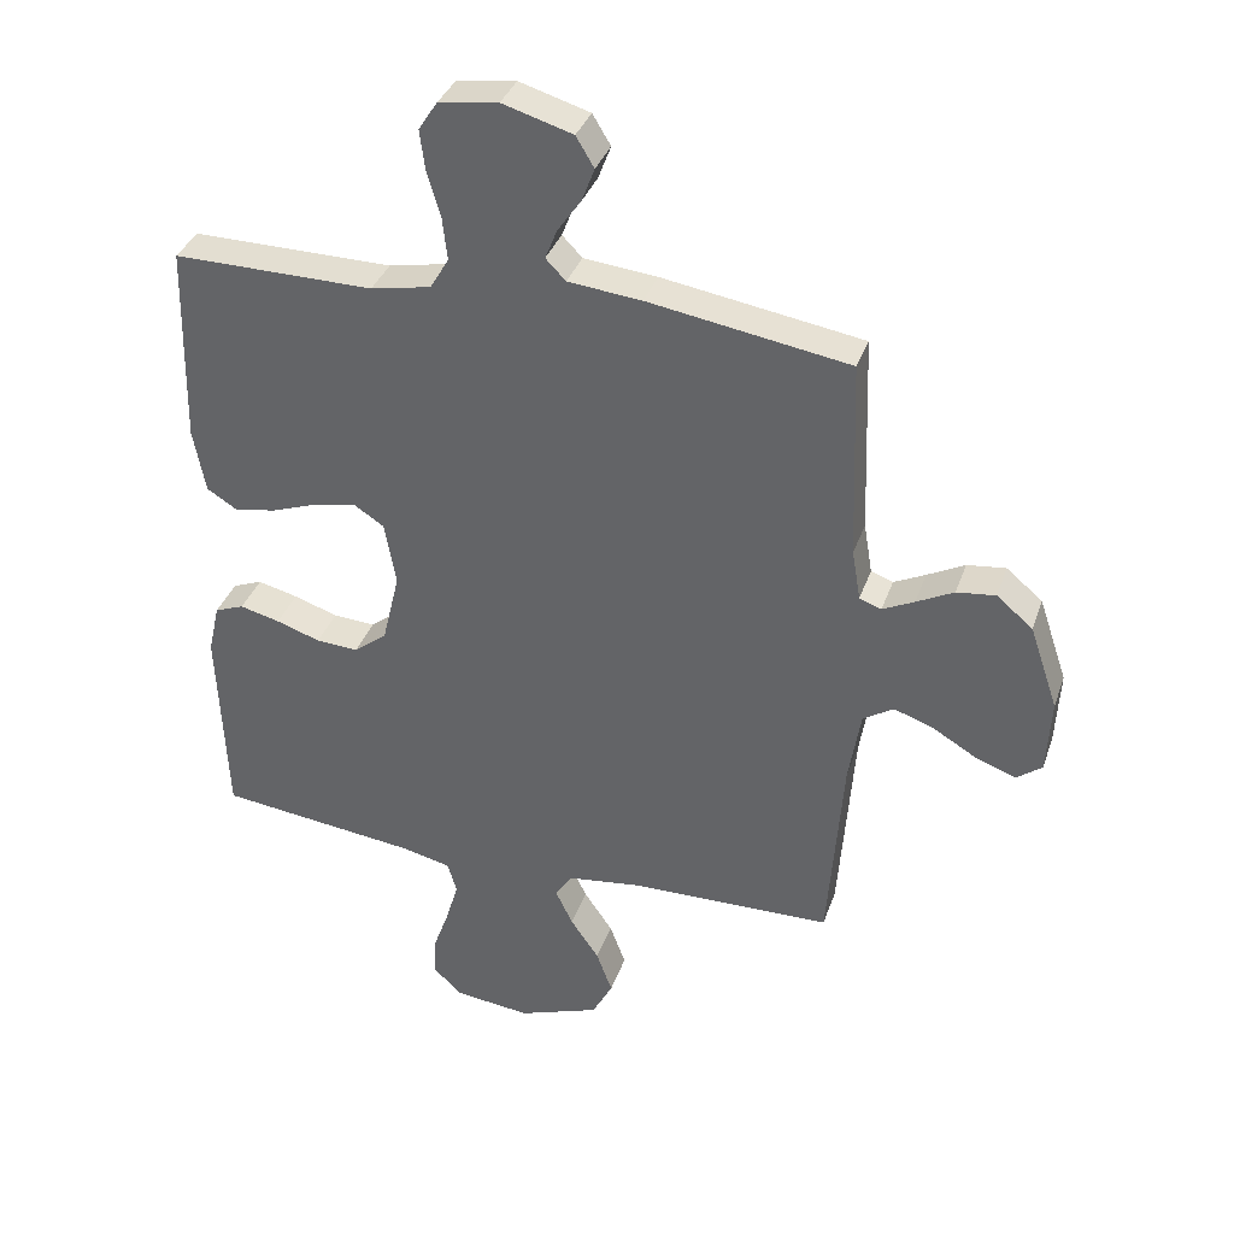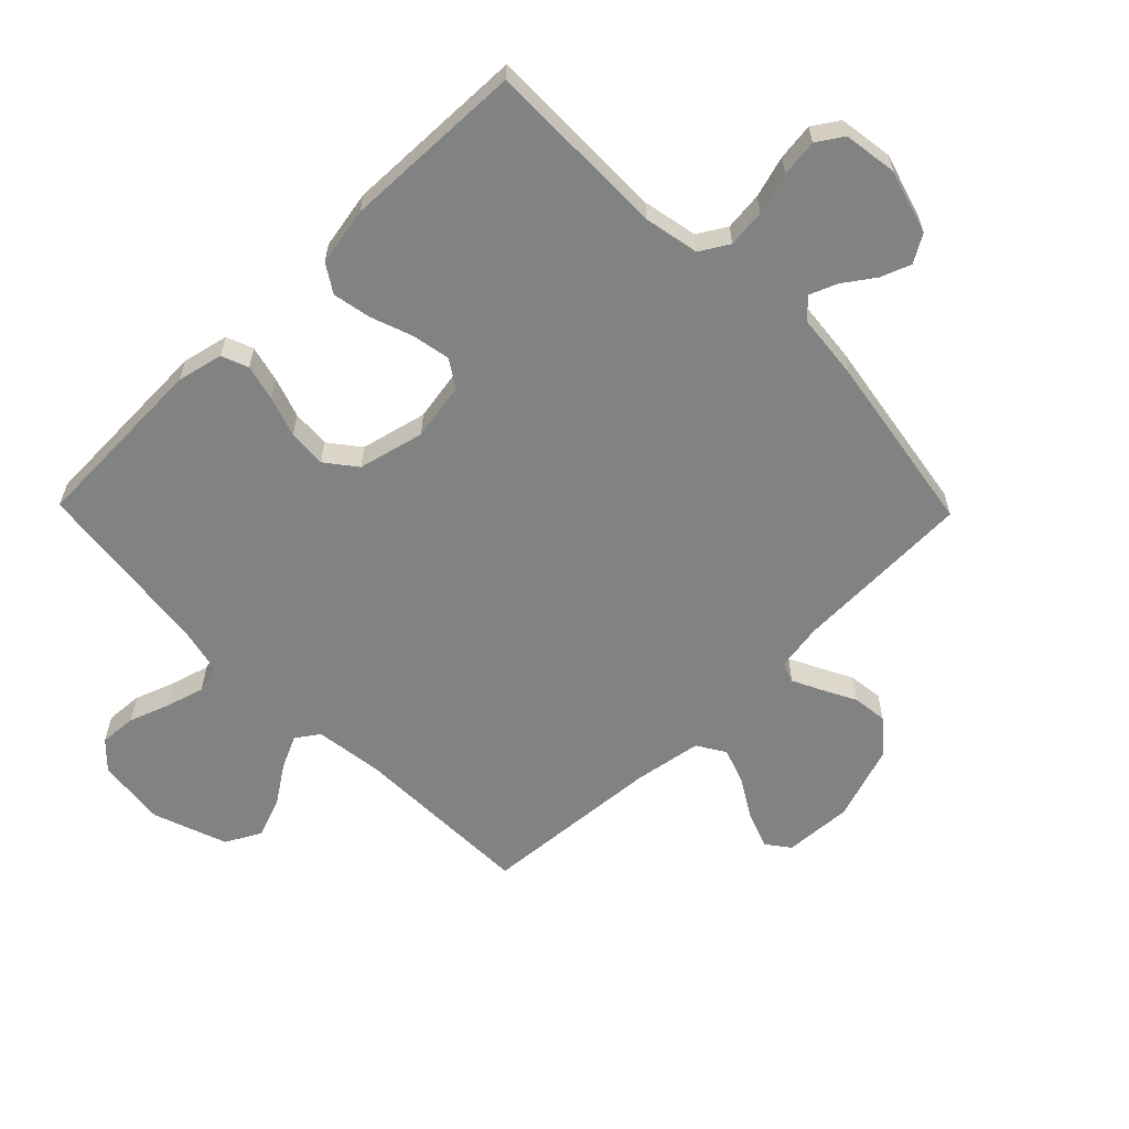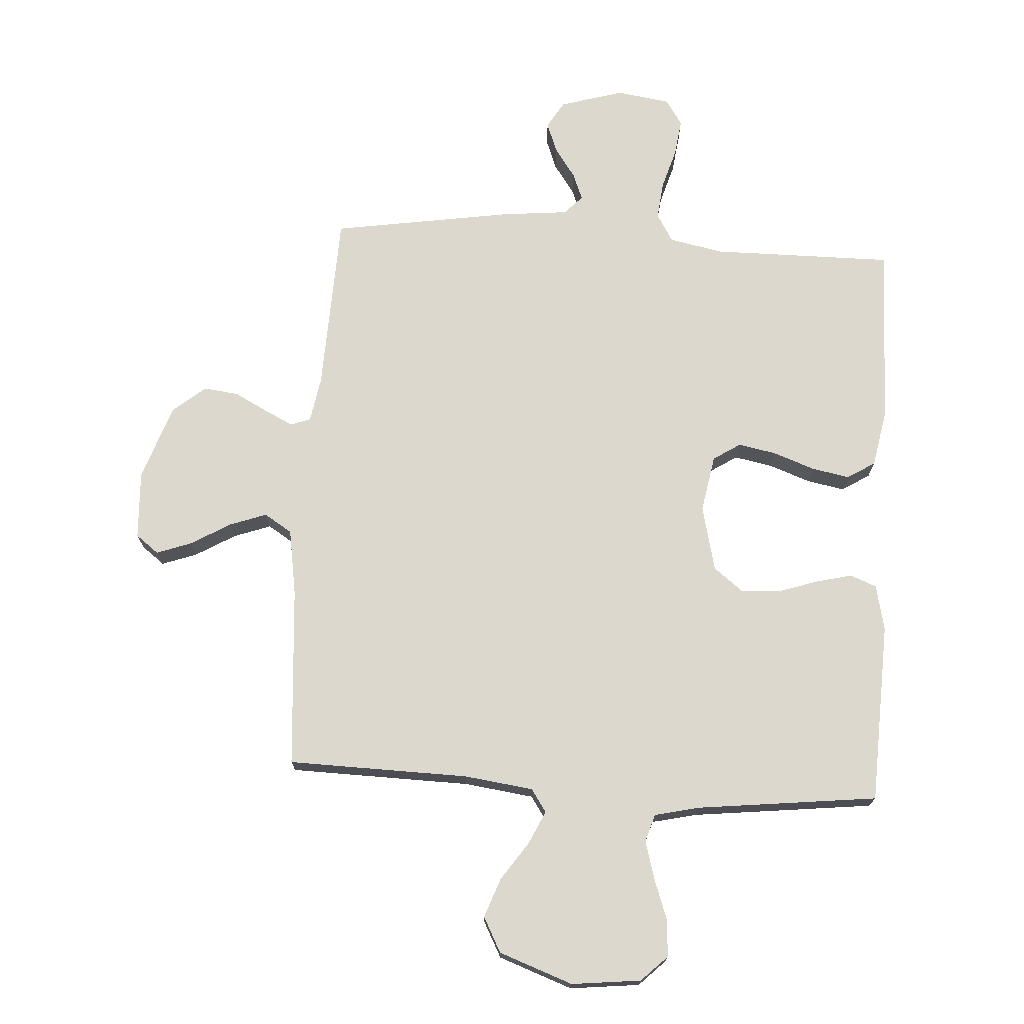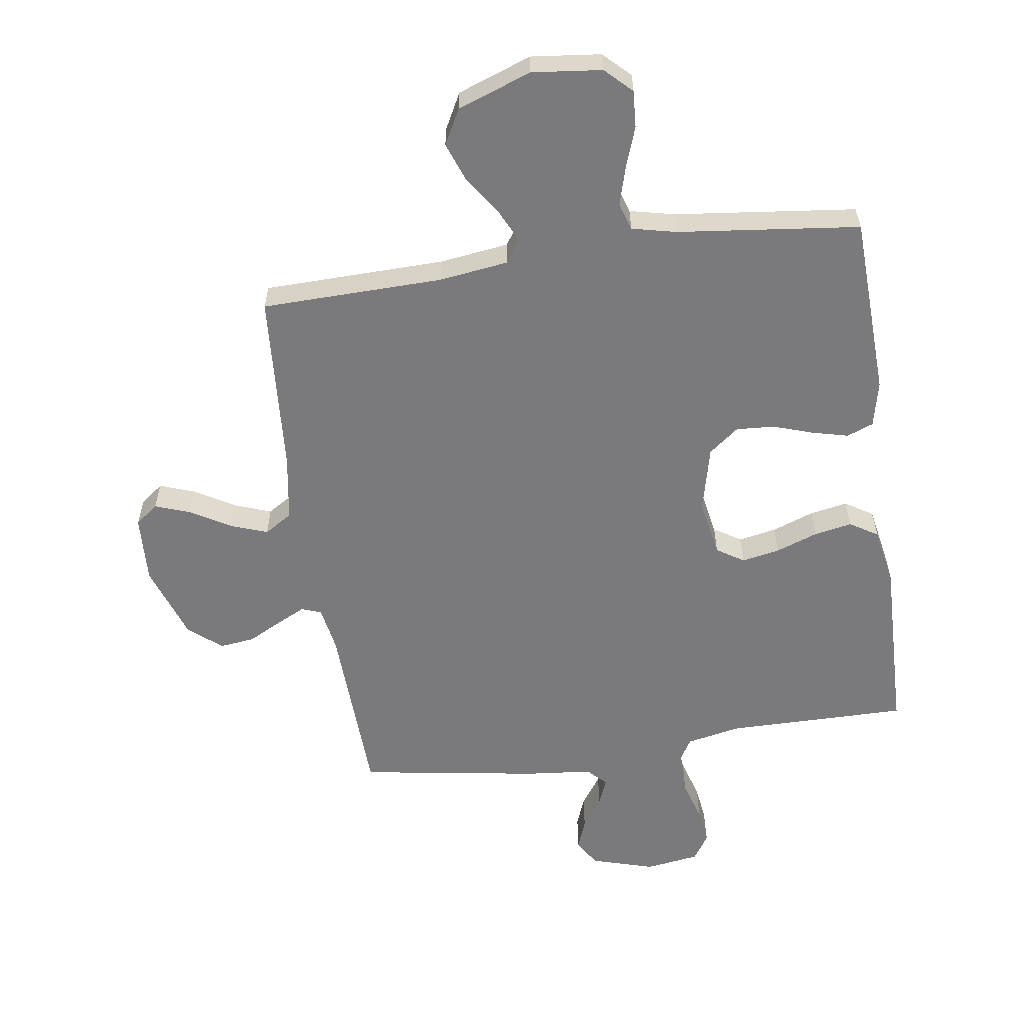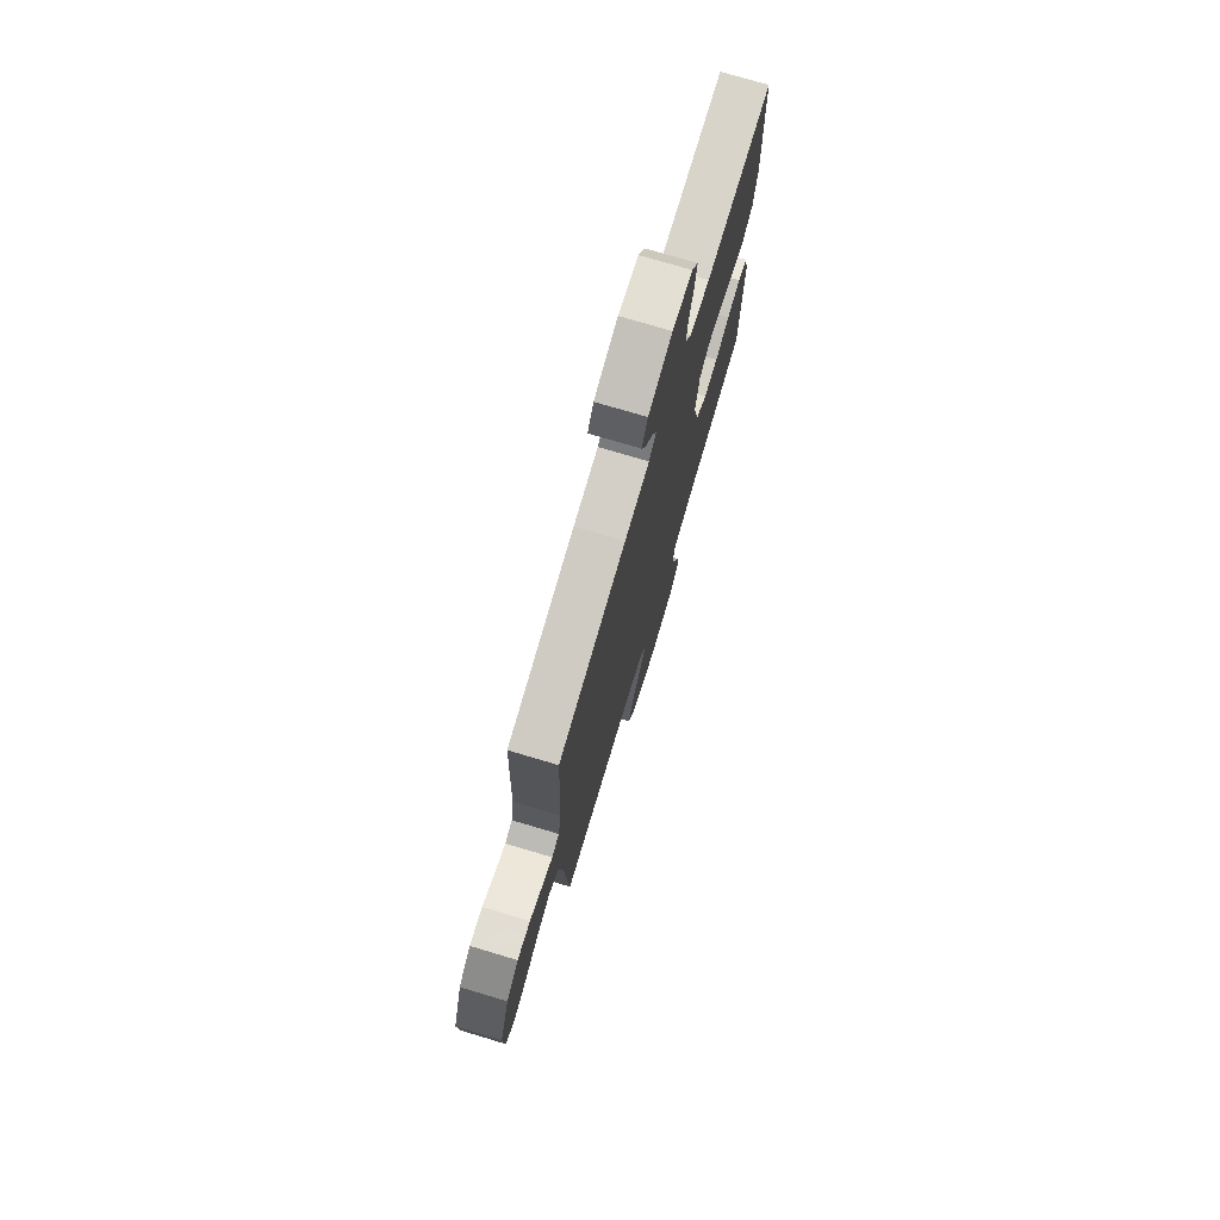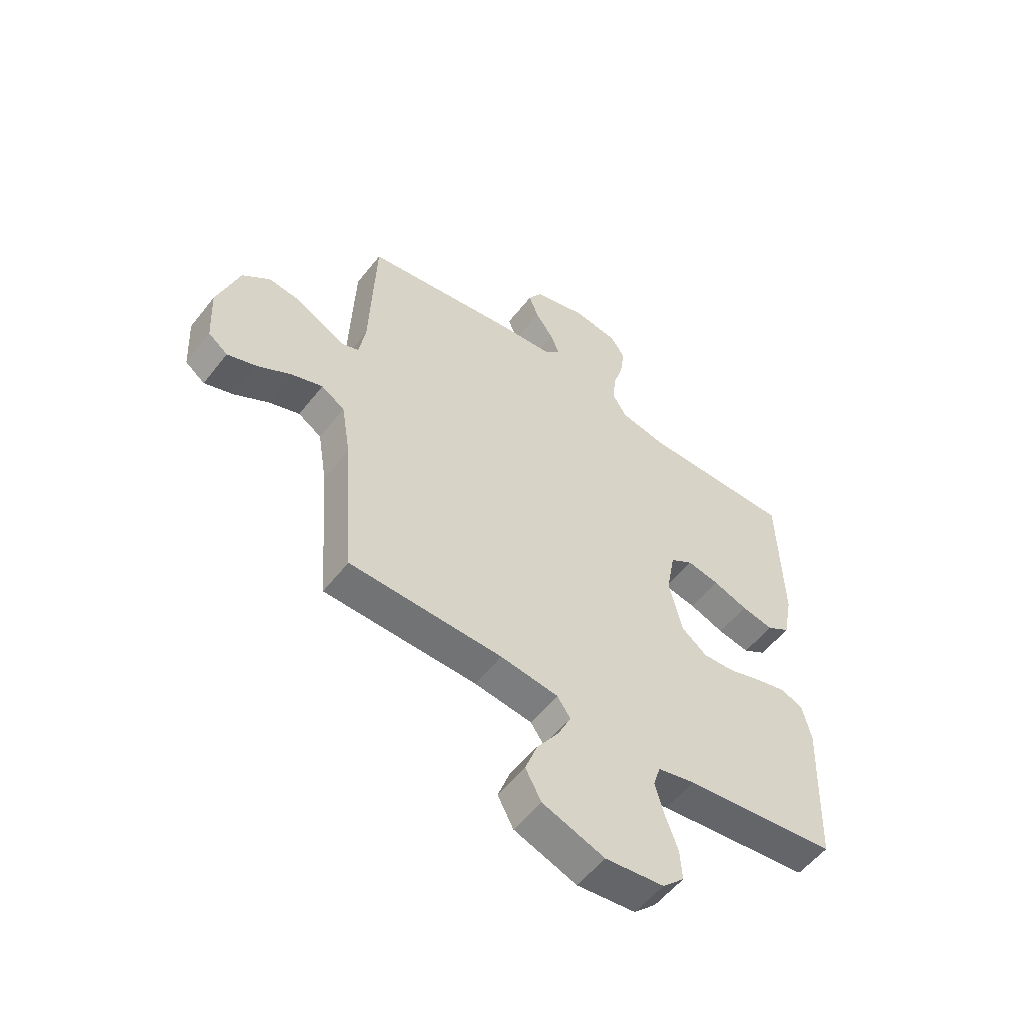
<metadata>
{"format":"obj","ext":"obj","renderer":"f3d","projection":"perspective","resolution":1024,"background":"white","views":[{"elev":35.9,"azim":18.0,"up":"+Z"},{"elev":-60.6,"azim":-45.7,"up":"+Y"},{"elev":72.5,"azim":-176.4,"up":"+Y"},{"elev":-58.2,"azim":-171.6,"up":"+Y"},{"elev":75.2,"azim":106.6,"up":"+Z"},{"elev":-55.2,"azim":142.6,"up":"+Z"}]}
</metadata>
<code>
v -0.5 0.07 -0.5
v -0.512 0.07 -0.2
v -0.495 0.07 -0.124
v -0.451 0.07 -0.107
v -0.391 0.07 -0.122
v -0.325 0.07 -0.144
v -0.262 0.07 -0.148
v -0.212 0.07 -0.109
v -0.186 0.07 0
v -0.203 0.07 0.095
v -0.248 0.07 0.124
v -0.311 0.07 0.112
v -0.38 0.07 0.087
v -0.443 0.07 0.075
v -0.489 0.07 0.104
v -0.507 0.07 0.2
v -0.5 0.07 0.5
v -0.2 0.07 0.498
v -0.11 0.07 0.516
v -0.082 0.07 0.563
v -0.089 0.07 0.626
v -0.109 0.07 0.694
v -0.117 0.07 0.755
v -0.089 0.07 0.798
v 0 0.07 0.811
v 0.105 0.07 0.78
v 0.132 0.07 0.735
v 0.113 0.07 0.685
v 0.078 0.07 0.635
v 0.06 0.07 0.59
v 0.09 0.07 0.559
v 0.2 0.07 0.548
v 0.5 0.07 0.5
v 0.511 0.07 0.2
v 0.524 0.07 0.124
v 0.557 0.07 0.112
v 0.604 0.07 0.135
v 0.66 0.07 0.164
v 0.718 0.07 0.171
v 0.772 0.07 0.126
v 0.815 0.07 0
v 0.809 0.07 -0.113
v 0.771 0.07 -0.142
v 0.713 0.07 -0.121
v 0.647 0.07 -0.082
v 0.586 0.07 -0.06
v 0.54 0.07 -0.089
v 0.522 0.07 -0.2
v 0.5 0.07 -0.5
v 0.2 0.07 -0.506
v 0.086 0.07 -0.521
v 0.06 0.07 -0.559
v 0.086 0.07 -0.614
v 0.129 0.07 -0.677
v 0.153 0.07 -0.742
v 0.122 0.07 -0.8
v 0 0.07 -0.844
v -0.115 0.07 -0.831
v -0.158 0.07 -0.789
v -0.154 0.07 -0.728
v -0.13 0.07 -0.661
v -0.112 0.07 -0.598
v -0.126 0.07 -0.552
v -0.2 0.07 -0.535
v -0.5 0 -0.5
v -0.512 0 -0.2
v -0.495 0 -0.124
v -0.451 0 -0.107
v -0.391 0 -0.122
v -0.325 0 -0.144
v -0.262 0 -0.148
v -0.212 0 -0.109
v -0.186 0 0
v -0.203 0 0.095
v -0.248 0 0.124
v -0.311 0 0.112
v -0.38 0 0.087
v -0.443 0 0.075
v -0.489 0 0.104
v -0.507 0 0.2
v -0.5 0 0.5
v -0.2 0 0.498
v -0.11 0 0.516
v -0.082 0 0.563
v -0.089 0 0.626
v -0.109 0 0.694
v -0.117 0 0.755
v -0.089 0 0.798
v 0 0 0.811
v 0.105 0 0.78
v 0.132 0 0.735
v 0.113 0 0.685
v 0.078 0 0.635
v 0.06 0 0.59
v 0.09 0 0.559
v 0.2 0 0.548
v 0.5 0 0.5
v 0.511 0 0.2
v 0.524 0 0.124
v 0.557 0 0.112
v 0.604 0 0.135
v 0.66 0 0.164
v 0.718 0 0.171
v 0.772 0 0.126
v 0.815 0 0
v 0.809 0 -0.113
v 0.771 0 -0.142
v 0.713 0 -0.121
v 0.647 0 -0.082
v 0.586 0 -0.06
v 0.54 0 -0.089
v 0.522 0 -0.2
v 0.5 0 -0.5
v 0.2 0 -0.506
v 0.086 0 -0.521
v 0.06 0 -0.559
v 0.086 0 -0.614
v 0.129 0 -0.677
v 0.153 0 -0.742
v 0.122 0 -0.8
v 0 0 -0.844
v -0.115 0 -0.831
v -0.158 0 -0.789
v -0.154 0 -0.728
v -0.13 0 -0.661
v -0.112 0 -0.598
v -0.126 0 -0.552
v -0.2 0 -0.535
f 58 59 60 61
f 58 61 62
f 57 58 62
f 56 57 62 63
f 53 54 55 56
f 52 53 56 63
f 48 49 50
f 47 48 50 51
f 42 43 44 45
f 42 45 46
f 41 42 46
f 40 41 46
f 37 38 39 40
f 36 37 40 46
f 35 36 46 47
f 31 32 33 34
f 31 34 35 47
f 26 27 28 29
f 26 29 30
f 25 26 30
f 24 25 30
f 21 22 23 24
f 20 21 24 30
f 19 20 30 31
f 15 16 17 18
f 15 18 19
f 12 13 14 15
f 11 12 15 19
f 10 11 19 31
f 3 4 5 6
f 1 2 3 6
f 64 1 6 7
f 51 52 63 64
f 51 64 7 8
f 47 51 8 9
f 9 10 31 47
f 125 124 123 122
f 126 125 122
f 126 122 121
f 127 126 121 120
f 120 119 118 117
f 127 120 117 116
f 114 113 112
f 115 114 112 111
f 109 108 107 106
f 110 109 106
f 110 106 105
f 110 105 104
f 104 103 102 101
f 110 104 101 100
f 111 110 100 99
f 98 97 96 95
f 111 99 98 95
f 93 92 91 90
f 94 93 90
f 94 90 89
f 94 89 88
f 88 87 86 85
f 94 88 85 84
f 95 94 84 83
f 82 81 80 79
f 83 82 79
f 79 78 77 76
f 83 79 76 75
f 95 83 75 74
f 70 69 68 67
f 70 67 66 65
f 71 70 65 128
f 128 127 116 115
f 72 71 128 115
f 73 72 115 111
f 111 95 74 73
f 1 65 66 2
f 2 66 67 3
f 3 67 68 4
f 4 68 69 5
f 5 69 70 6
f 6 70 71 7
f 7 71 72 8
f 8 72 73 9
f 9 73 74 10
f 10 74 75 11
f 11 75 76 12
f 12 76 77 13
f 13 77 78 14
f 14 78 79 15
f 15 79 80 16
f 16 80 81 17
f 17 81 82 18
f 18 82 83 19
f 19 83 84 20
f 20 84 85 21
f 21 85 86 22
f 22 86 87 23
f 23 87 88 24
f 24 88 89 25
f 25 89 90 26
f 26 90 91 27
f 27 91 92 28
f 28 92 93 29
f 29 93 94 30
f 30 94 95 31
f 31 95 96 32
f 32 96 97 33
f 33 97 98 34
f 34 98 99 35
f 35 99 100 36
f 36 100 101 37
f 37 101 102 38
f 38 102 103 39
f 39 103 104 40
f 40 104 105 41
f 41 105 106 42
f 42 106 107 43
f 43 107 108 44
f 44 108 109 45
f 45 109 110 46
f 46 110 111 47
f 47 111 112 48
f 48 112 113 49
f 49 113 114 50
f 50 114 115 51
f 51 115 116 52
f 52 116 117 53
f 53 117 118 54
f 54 118 119 55
f 55 119 120 56
f 56 120 121 57
f 57 121 122 58
f 58 122 123 59
f 59 123 124 60
f 60 124 125 61
f 61 125 126 62
f 62 126 127 63
f 63 127 128 64
f 64 128 65 1

</code>
